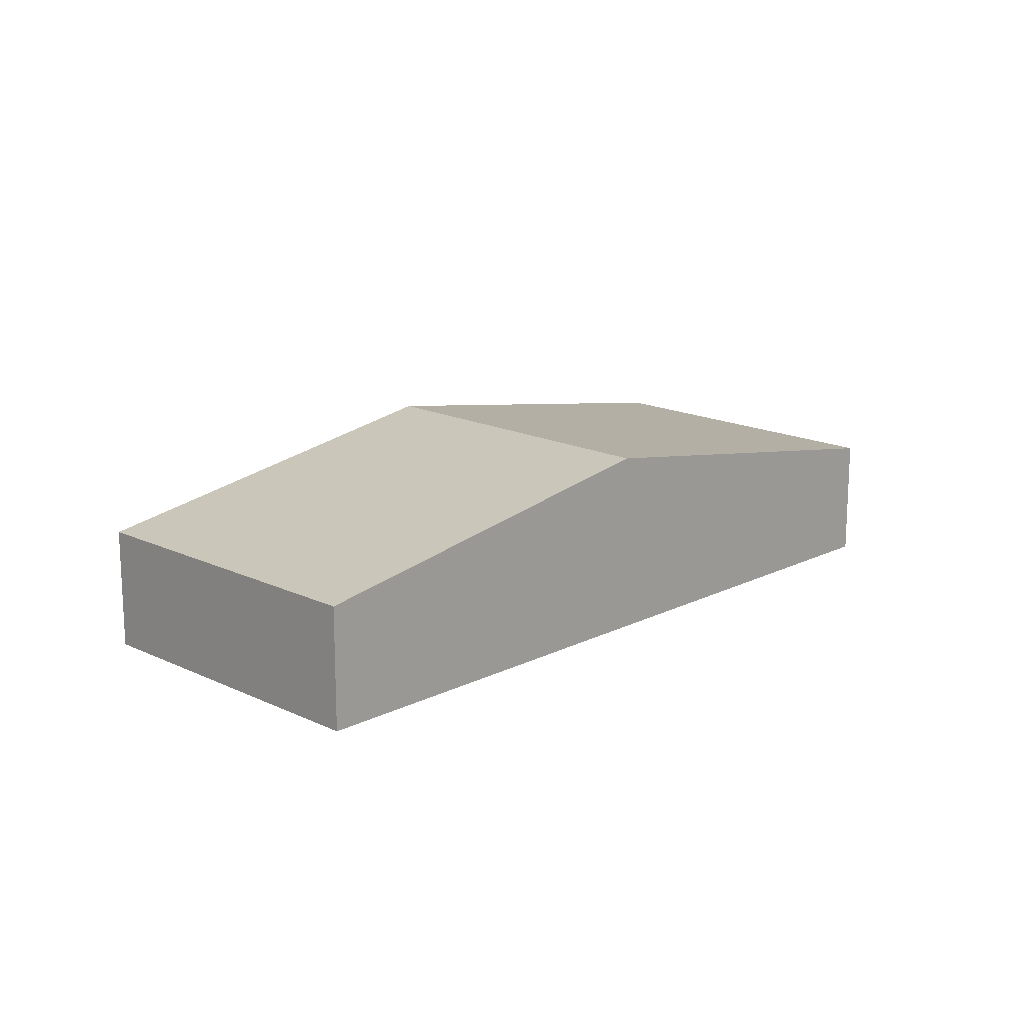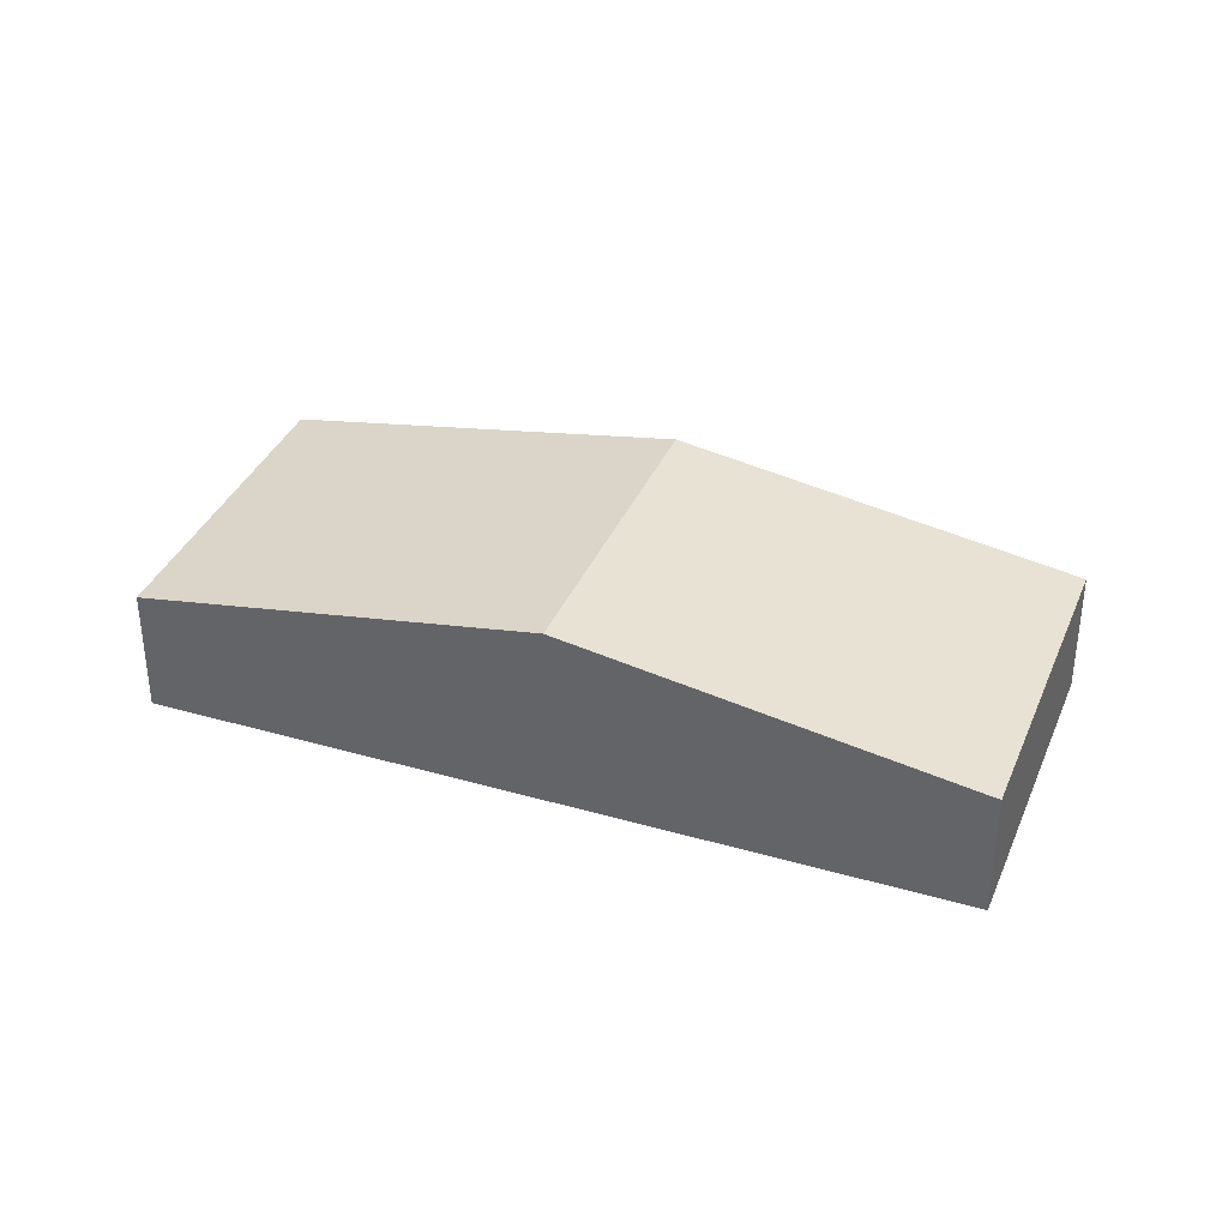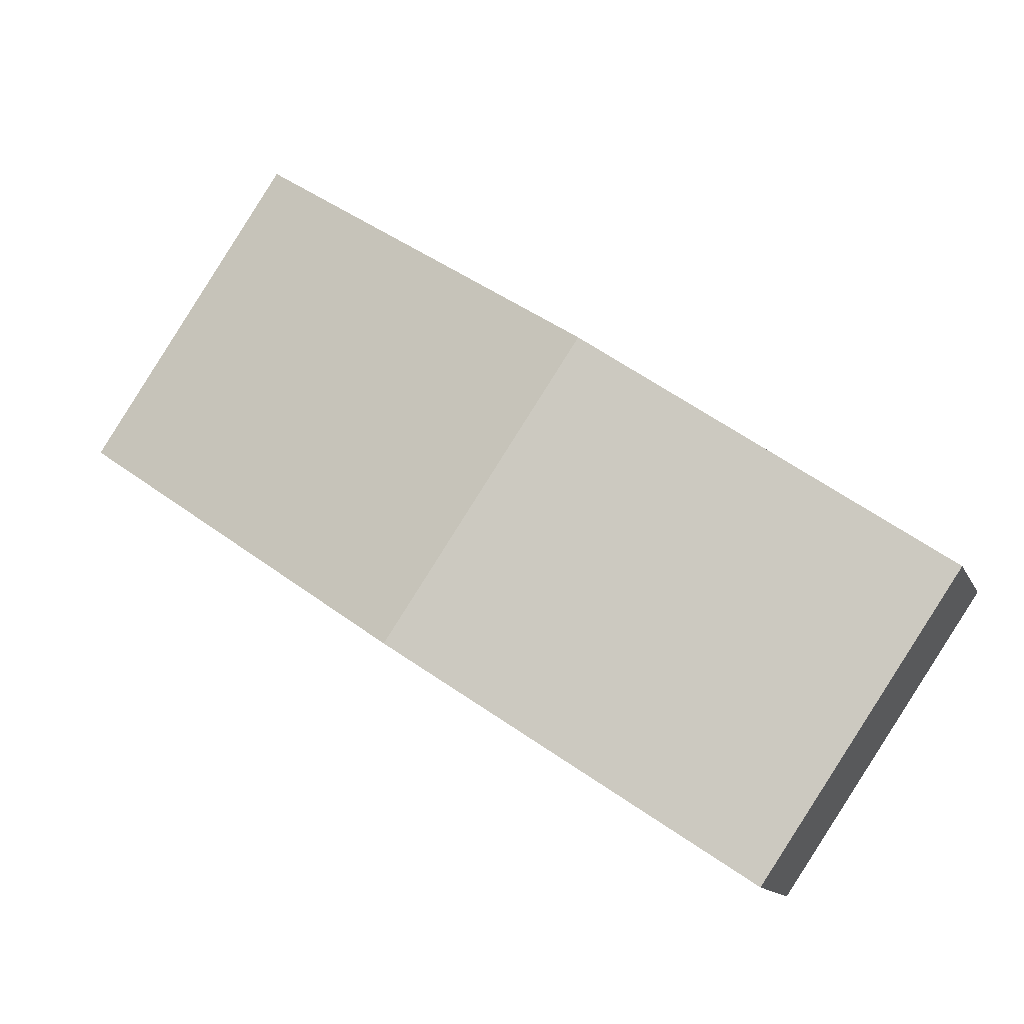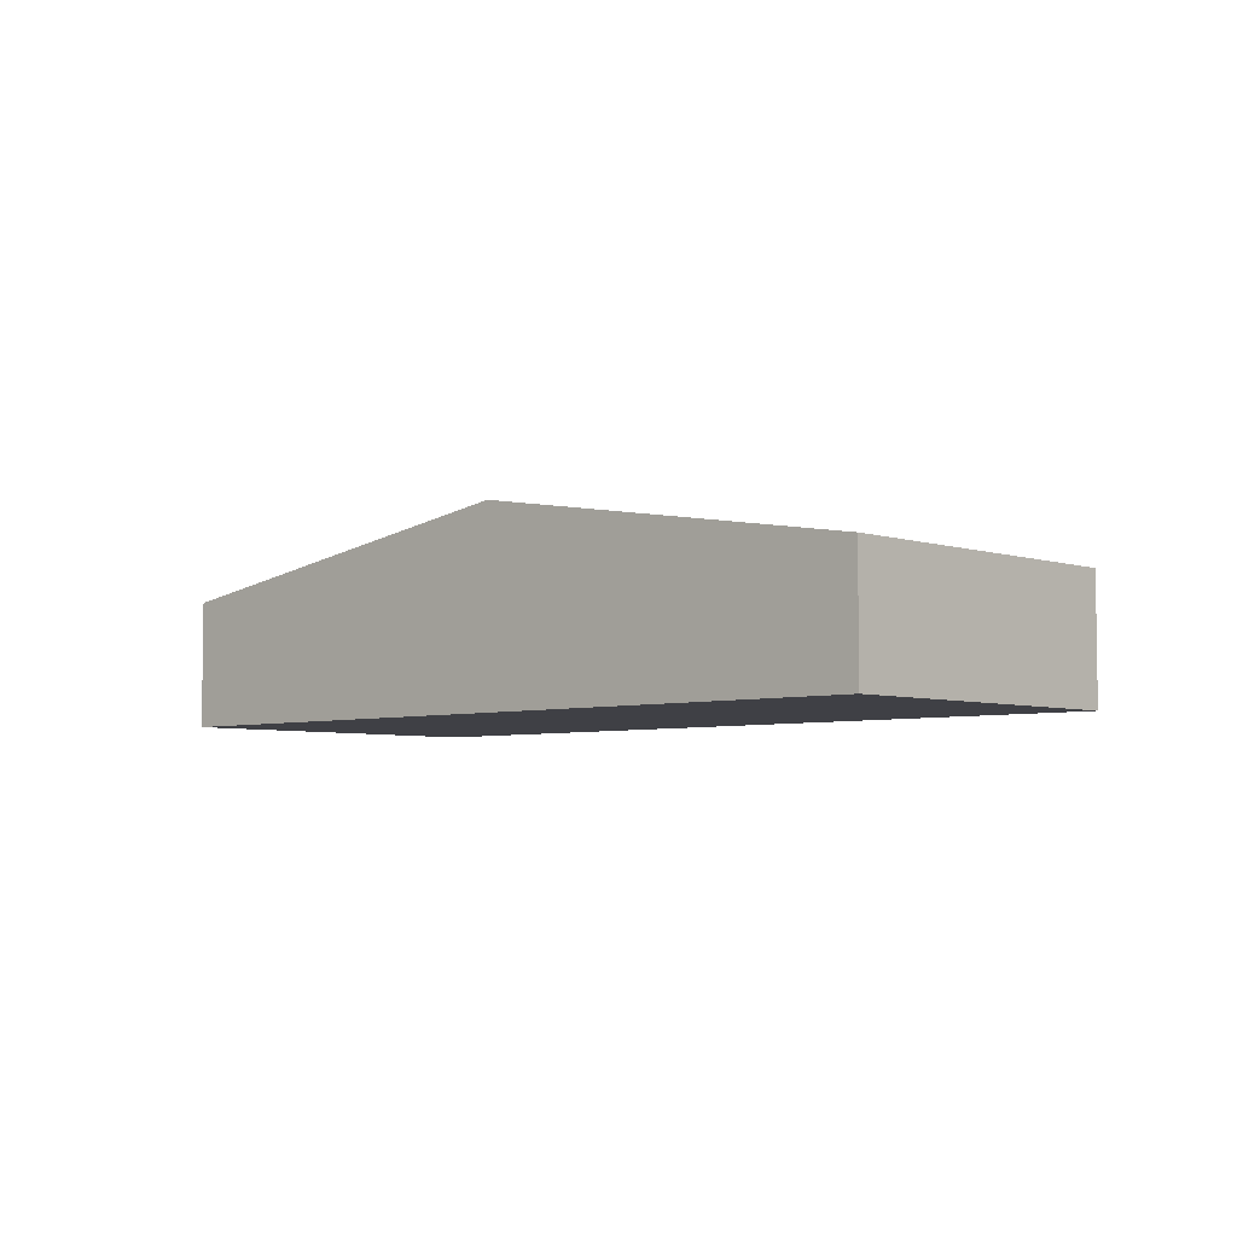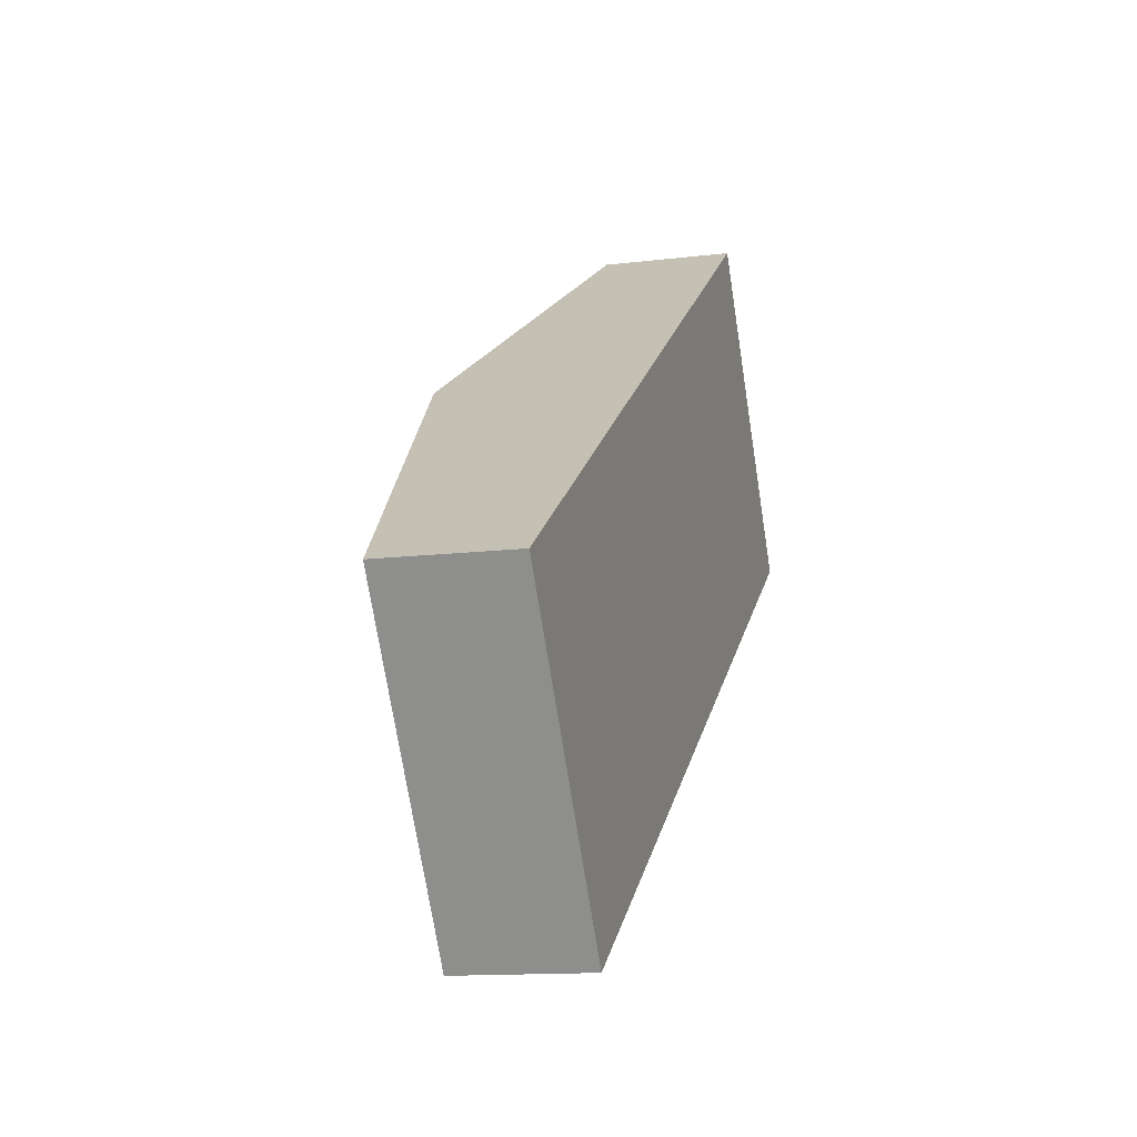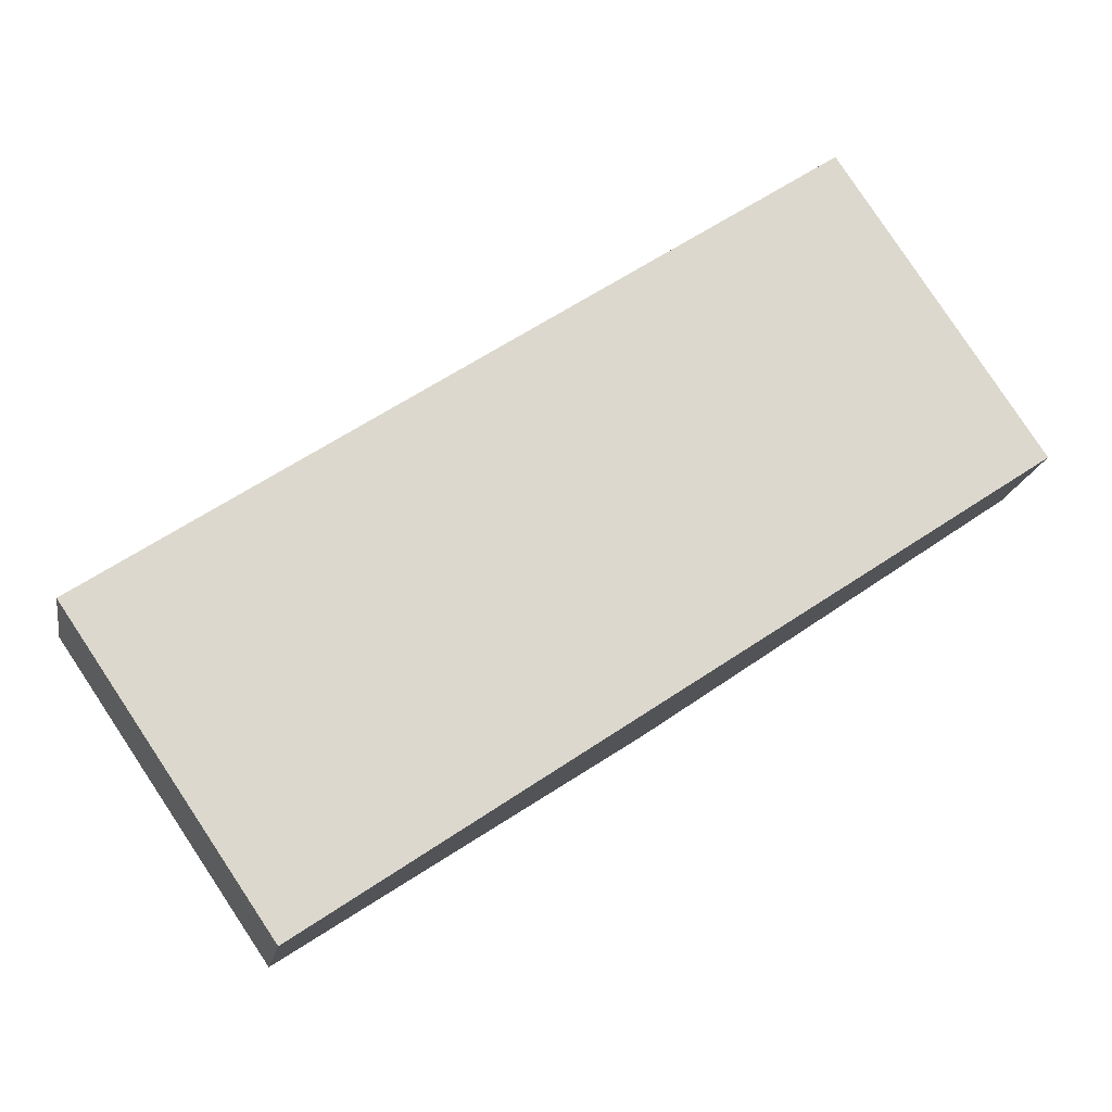
<metadata>
{"format":"obj","ext":"obj","renderer":"f3d","projection":"perspective","resolution":1024,"background":"white","views":[{"elev":16.4,"azim":100.5,"up":"+Y"},{"elev":35.9,"azim":166.7,"up":"+Y"},{"elev":-13.4,"azim":-162.5,"up":"+Z"},{"elev":-5.2,"azim":9.2,"up":"+Y"},{"elev":-13.0,"azim":-74.2,"up":"+Z"},{"elev":-17.2,"azim":-9.8,"up":"+Z"}]}
</metadata>
<code>
v  8.975 5.817 -13.22
v  15.9 8.844 10.71
v  24.86 8.844 -2.491
v  0.357 5.885 0.24
v  0 5.817 3.562e-16
v  37.18 5.818 13.5
v  31.4 5.894 21.14
v  31.86 5.806 21.46
v  40.71 5.825 8.208
v  8.975 8.094e-16 -13.22
v  0 0 0
v  0.357 -1.47e-17 0.24
v  15.9 -6.557e-16 10.71
v  31.4 -1.295e-15 21.14
v  31.86 -1.314e-15 21.46
v  37.18 -8.266e-16 13.5
v  40.71 -5.026e-16 8.208
v  24.86 1.525e-16 -2.491
g defaultobject
f 1 2 3
f 2 1 4
f 4 1 5
f 6 7 8
f 7 6 2
f 2 6 3
f 3 6 9
f 10 5 1
f 5 10 11
f 11 4 5
f 4 11 2
f 2 11 12
f 2 12 13
f 2 13 7
f 7 13 14
f 7 14 8
f 8 14 15
f 15 6 8
f 6 15 16
f 6 16 9
f 9 16 17
f 3 10 1
f 10 3 18
f 18 3 9
f 18 9 17
f 14 16 15
f 16 14 17
f 17 14 18
f 18 14 13
f 18 13 10
f 10 13 12
f 10 12 11

</code>
